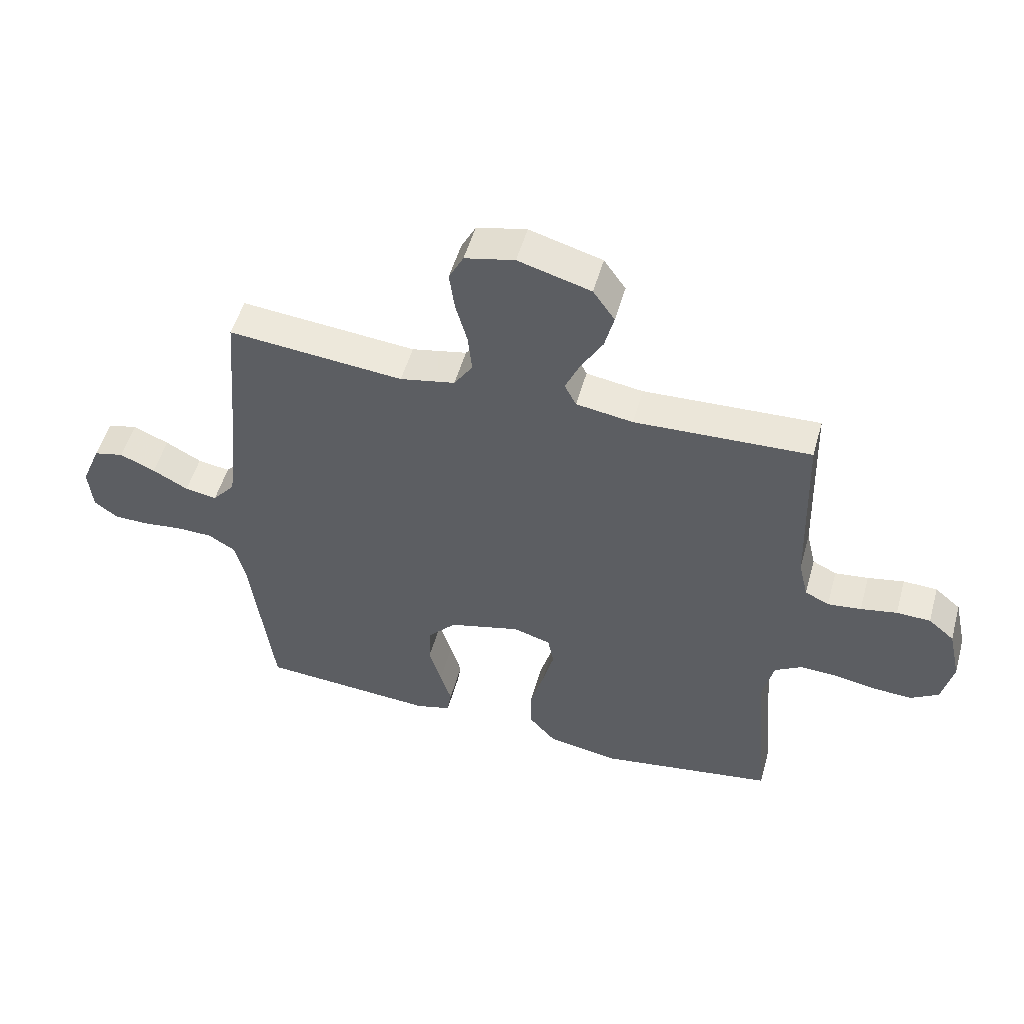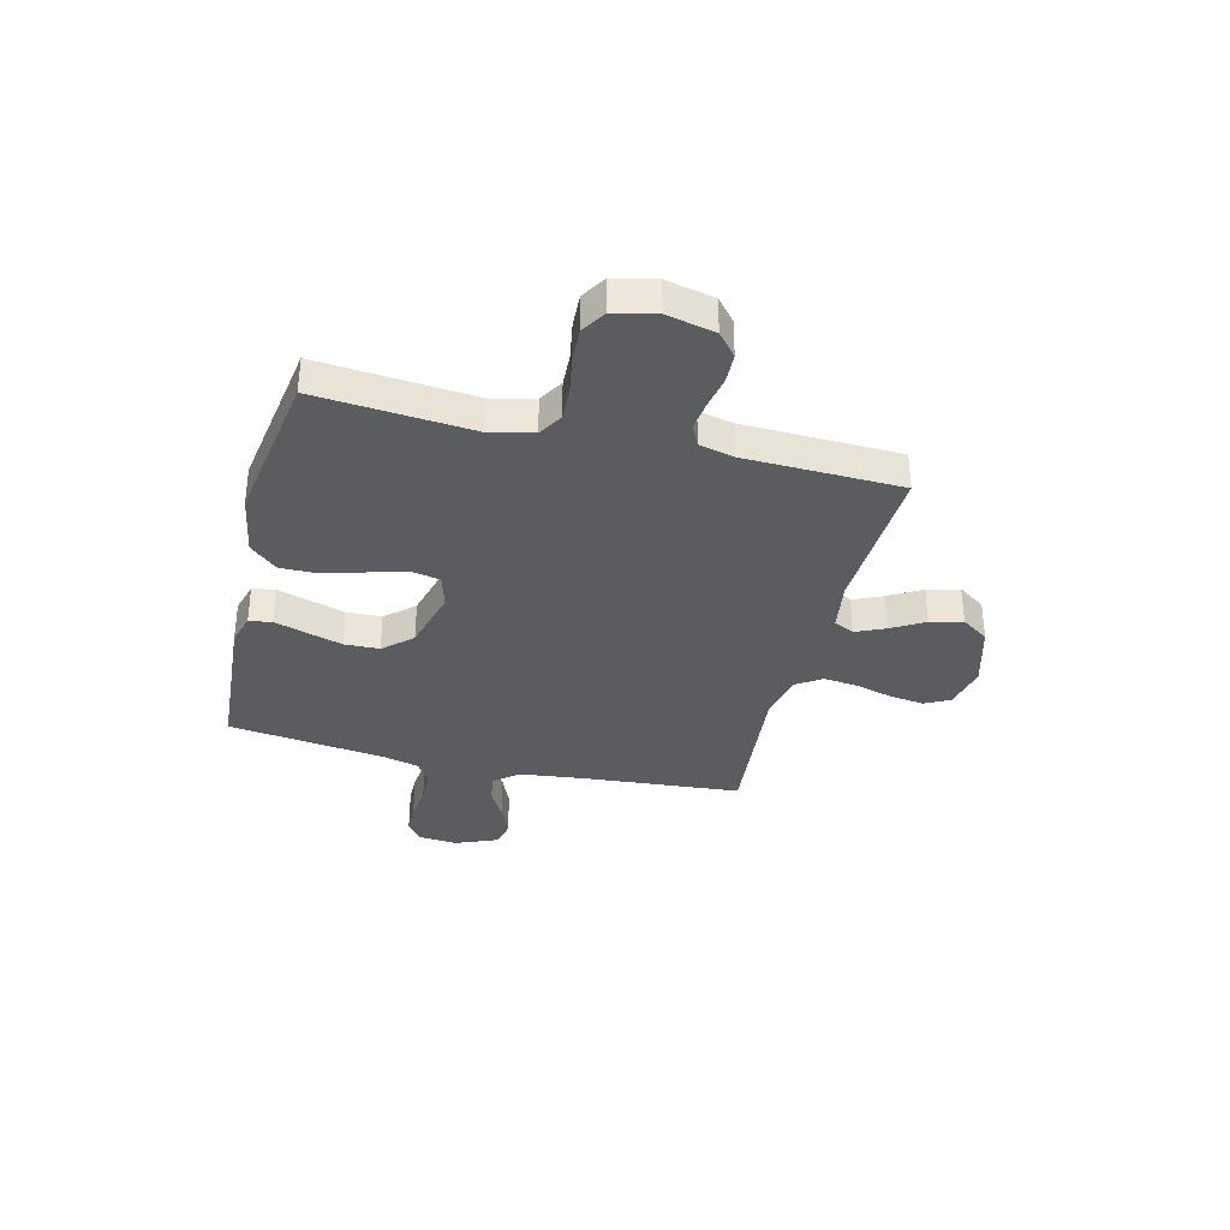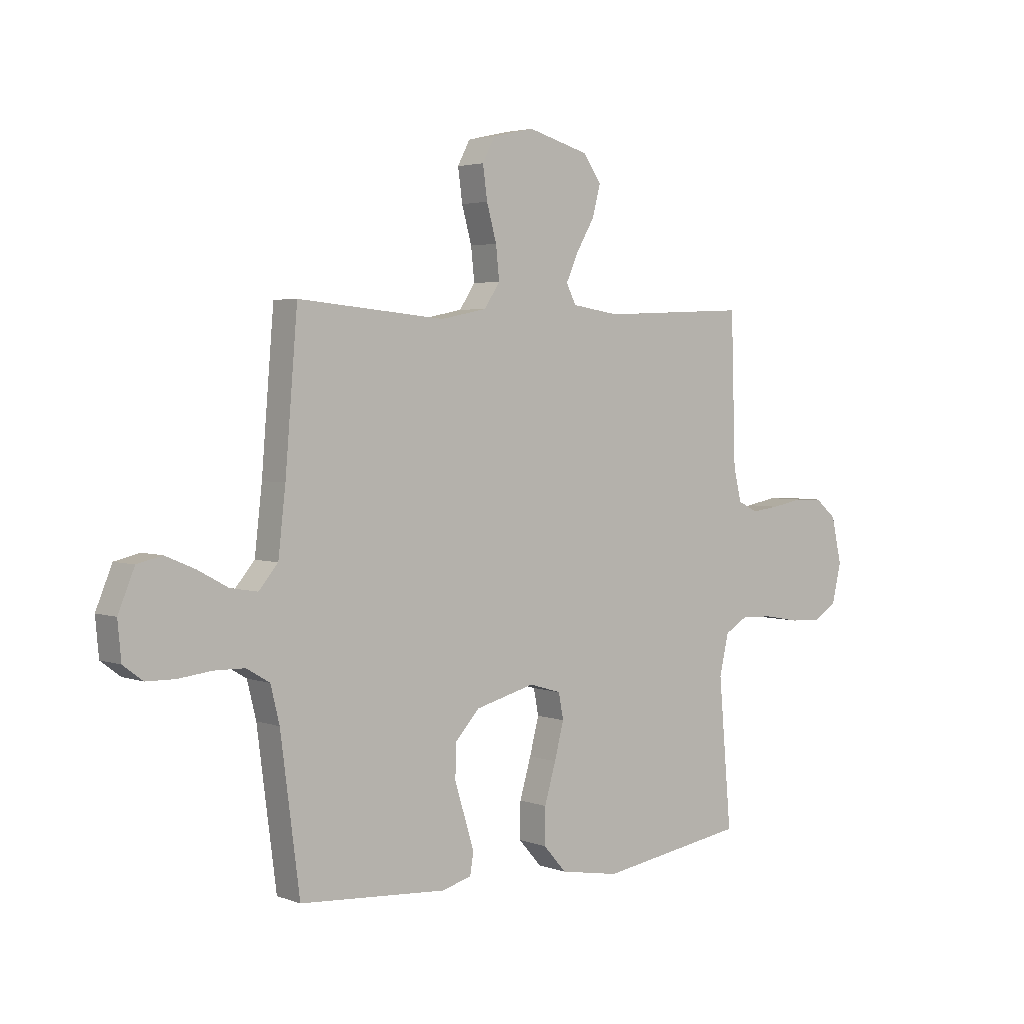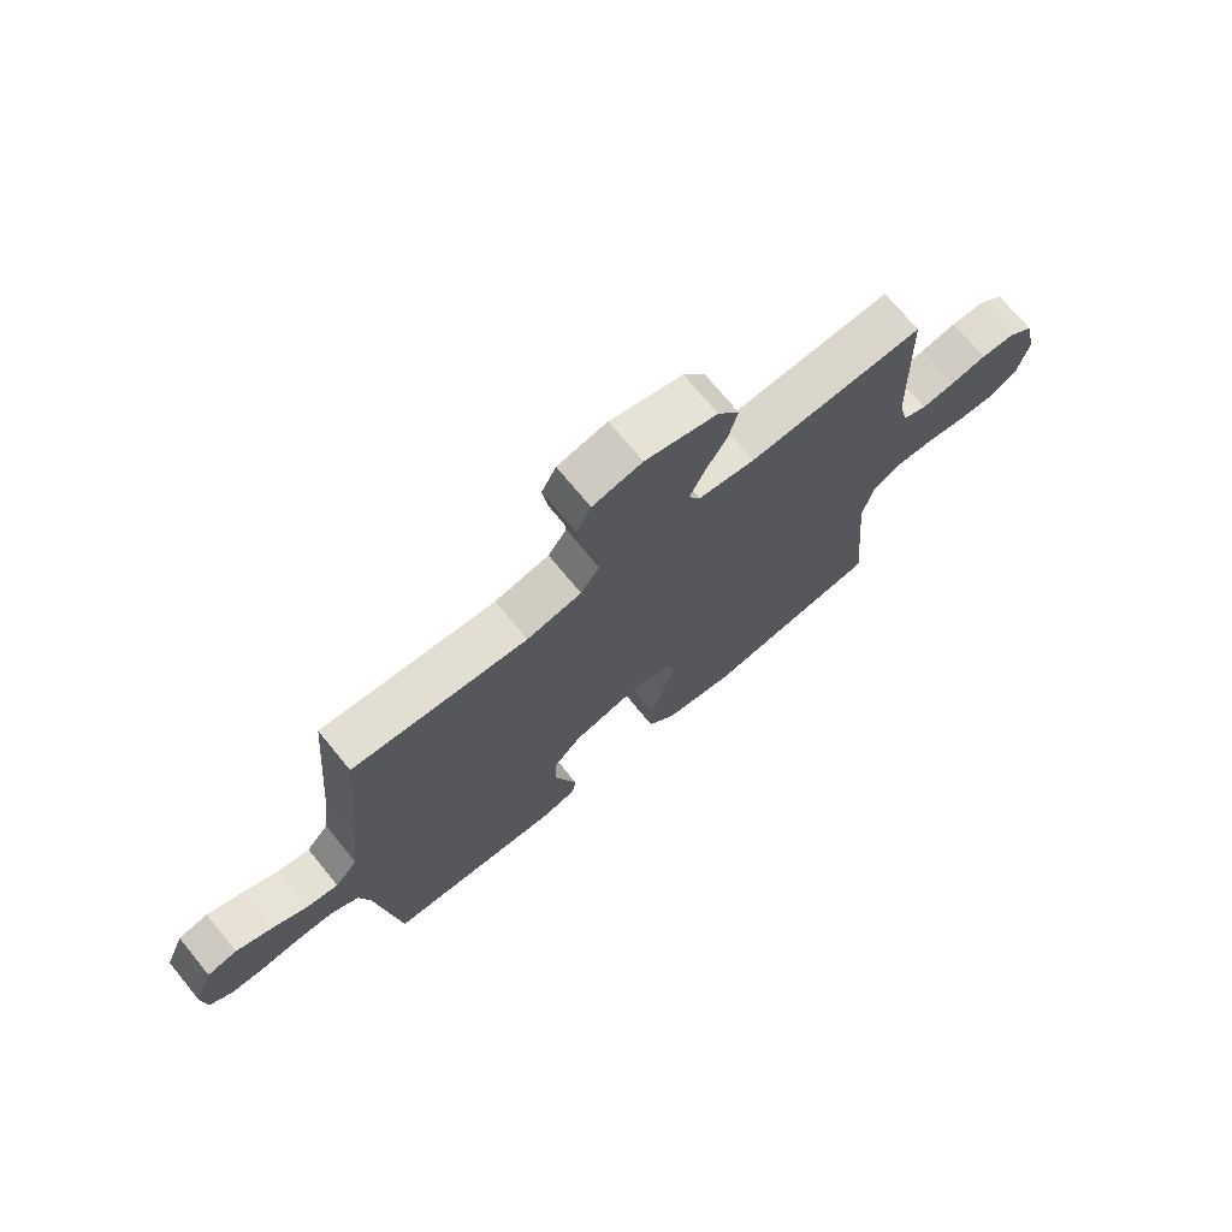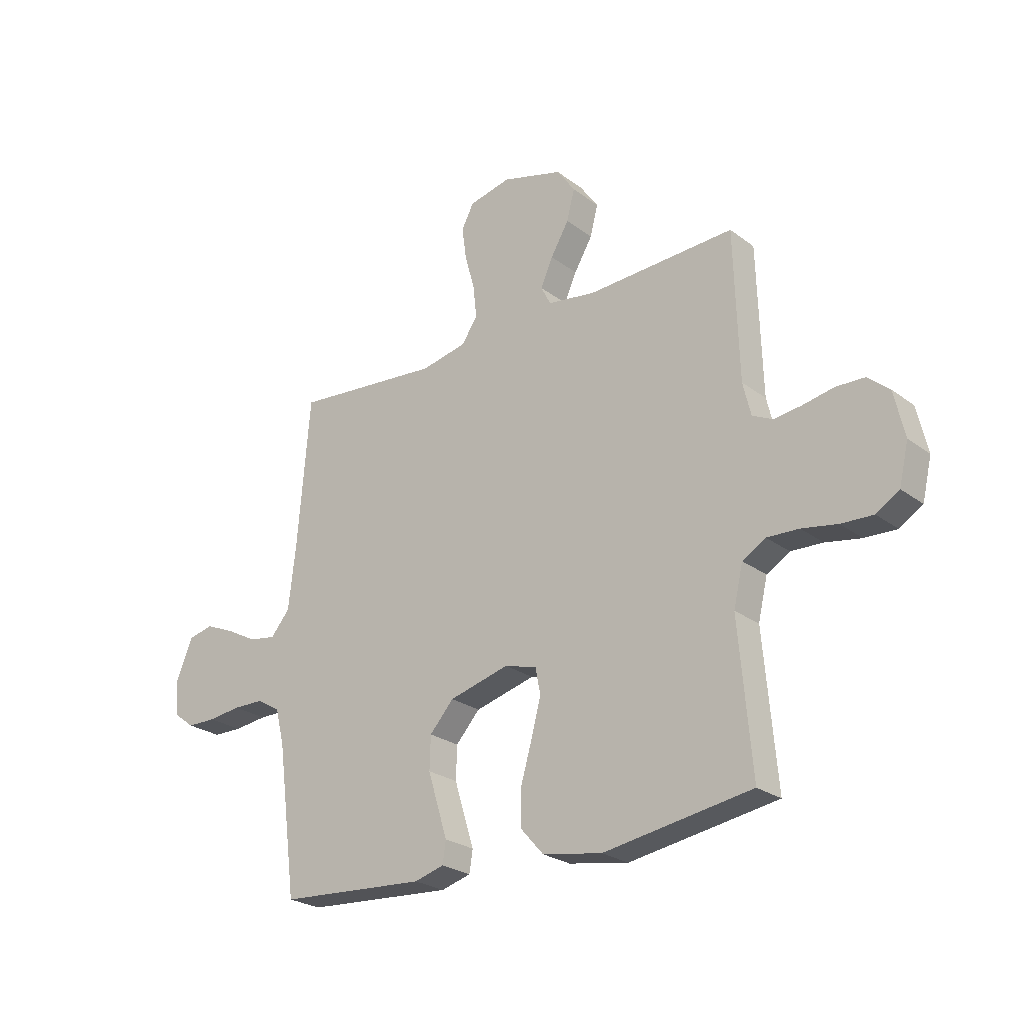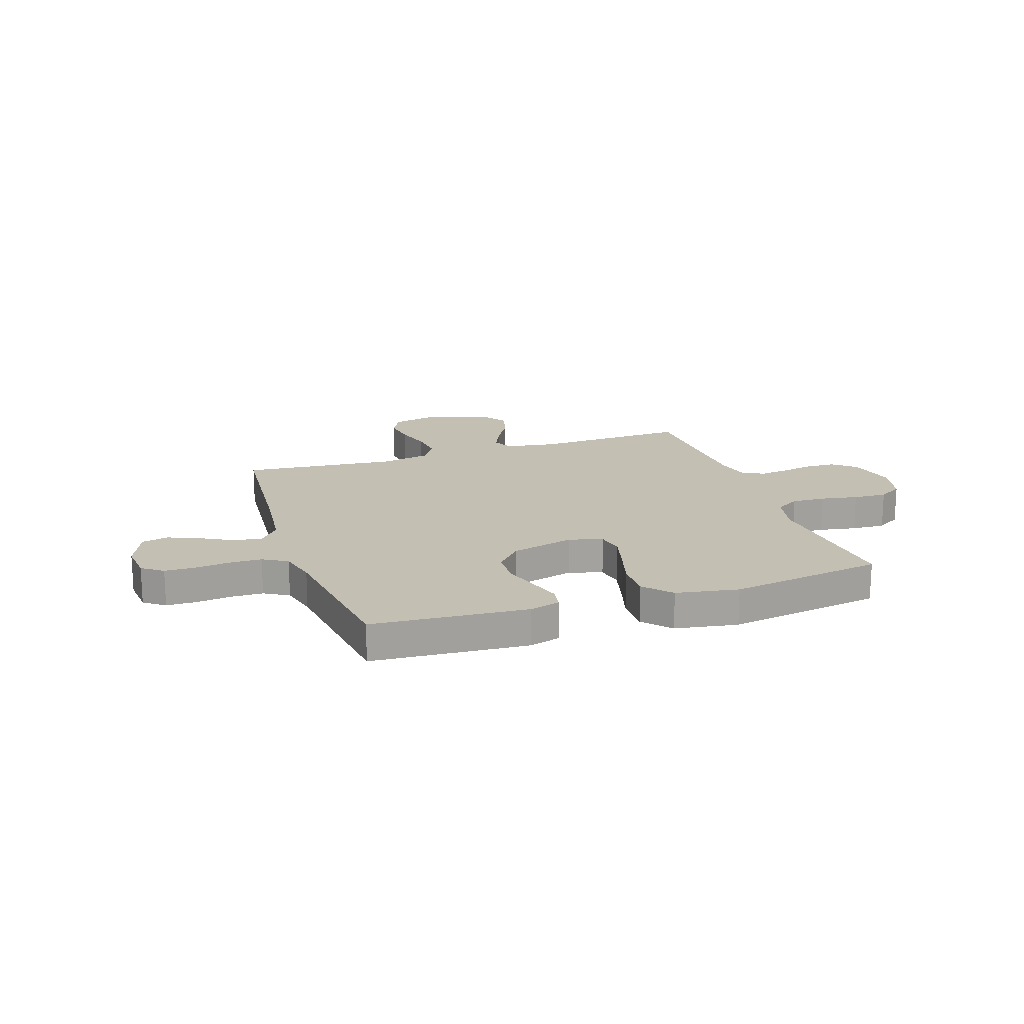
<metadata>
{"format":"obj","ext":"obj","renderer":"f3d","projection":"perspective","resolution":1024,"background":"white","views":[{"elev":51.8,"azim":-164.4,"up":"+Z"},{"elev":-34.7,"azim":-103.9,"up":"+Y"},{"elev":3.3,"azim":140.5,"up":"+Z"},{"elev":72.0,"azim":140.6,"up":"+Z"},{"elev":-24.9,"azim":-140.3,"up":"+Z"},{"elev":17.9,"azim":161.4,"up":"+Y"}]}
</metadata>
<code>
v -0.5 0.07 0.5
v -0.2 0.07 0.487
v -0.103 0.07 0.502
v -0.083 0.07 0.541
v -0.108 0.07 0.597
v -0.145 0.07 0.66
v -0.161 0.07 0.722
v -0.124 0.07 0.775
v 0 0.07 0.81
v 0.085 0.07 0.791
v 0.11 0.07 0.743
v 0.101 0.07 0.677
v 0.081 0.07 0.605
v 0.074 0.07 0.539
v 0.106 0.07 0.491
v 0.2 0.07 0.472
v 0.5 0.07 0.5
v 0.525 0.07 0.2
v 0.54 0.07 0.07
v 0.579 0.07 0.024
v 0.634 0.07 0.033
v 0.695 0.07 0.066
v 0.756 0.07 0.092
v 0.807 0.07 0.08
v 0.84 0.07 0
v 0.833 0.07 -0.075
v 0.793 0.07 -0.105
v 0.734 0.07 -0.106
v 0.667 0.07 -0.098
v 0.604 0.07 -0.099
v 0.557 0.07 -0.127
v 0.539 0.07 -0.2
v 0.5 0.07 -0.5
v 0.2 0.07 -0.521
v 0.14 0.07 -0.504
v 0.133 0.07 -0.46
v 0.152 0.07 -0.399
v 0.173 0.07 -0.33
v 0.171 0.07 -0.263
v 0.122 0.07 -0.209
v 0 0.07 -0.177
v -0.065 0.07 -0.196
v -0.075 0.07 -0.248
v -0.056 0.07 -0.321
v -0.033 0.07 -0.4
v -0.032 0.07 -0.473
v -0.079 0.07 -0.526
v -0.2 0.07 -0.547
v -0.5 0.07 -0.5
v -0.474 0.07 -0.2
v -0.493 0.07 -0.119
v -0.54 0.07 -0.091
v -0.605 0.07 -0.094
v -0.677 0.07 -0.107
v -0.742 0.07 -0.11
v -0.789 0.07 -0.081
v -0.808 0.07 0
v -0.787 0.07 0.093
v -0.743 0.07 0.13
v -0.685 0.07 0.132
v -0.623 0.07 0.12
v -0.566 0.07 0.113
v -0.525 0.07 0.133
v -0.509 0.07 0.2
v -0.5 0 0.5
v -0.2 0 0.487
v -0.103 0 0.502
v -0.083 0 0.541
v -0.108 0 0.597
v -0.145 0 0.66
v -0.161 0 0.722
v -0.124 0 0.775
v 0 0 0.81
v 0.085 0 0.791
v 0.11 0 0.743
v 0.101 0 0.677
v 0.081 0 0.605
v 0.074 0 0.539
v 0.106 0 0.491
v 0.2 0 0.472
v 0.5 0 0.5
v 0.525 0 0.2
v 0.54 0 0.07
v 0.579 0 0.024
v 0.634 0 0.033
v 0.695 0 0.066
v 0.756 0 0.092
v 0.807 0 0.08
v 0.84 0 0
v 0.833 0 -0.075
v 0.793 0 -0.105
v 0.734 0 -0.106
v 0.667 0 -0.098
v 0.604 0 -0.099
v 0.557 0 -0.127
v 0.539 0 -0.2
v 0.5 0 -0.5
v 0.2 0 -0.521
v 0.14 0 -0.504
v 0.133 0 -0.46
v 0.152 0 -0.399
v 0.173 0 -0.33
v 0.171 0 -0.263
v 0.122 0 -0.209
v 0 0 -0.177
v -0.065 0 -0.196
v -0.075 0 -0.248
v -0.056 0 -0.321
v -0.033 0 -0.4
v -0.032 0 -0.473
v -0.079 0 -0.526
v -0.2 0 -0.547
v -0.5 0 -0.5
v -0.474 0 -0.2
v -0.493 0 -0.119
v -0.54 0 -0.091
v -0.605 0 -0.094
v -0.677 0 -0.107
v -0.742 0 -0.11
v -0.789 0 -0.081
v -0.808 0 0
v -0.787 0 0.093
v -0.743 0 0.13
v -0.685 0 0.132
v -0.623 0 0.12
v -0.566 0 0.113
v -0.525 0 0.133
v -0.509 0 0.2
f 58 59 60 61
f 58 61 62
f 57 58 62
f 56 57 62
f 53 54 55 56
f 52 53 56 62
f 51 52 62 63
f 47 48 49 50
f 44 45 46 47
f 43 44 47 50
f 42 43 50 51
f 34 35 36 37
f 32 33 34 37
f 31 32 37 38
f 30 31 38 39
f 26 27 28 29
f 26 29 30
f 25 26 30
f 21 22 23 24
f 21 24 25 30
f 16 17 18
f 15 16 18 19
f 10 11 12 13
f 10 13 14
f 9 10 14
f 8 9 14
f 5 6 7 8
f 4 5 8 14
f 3 4 14 15
f 64 1 2
f 41 42 51 63
f 40 41 63 64
f 21 30 39 40
f 20 21 40
f 19 20 40 64
f 15 19 64
f 2 3 15 64
f 125 124 123 122
f 126 125 122
f 126 122 121
f 126 121 120
f 120 119 118 117
f 126 120 117 116
f 127 126 116 115
f 114 113 112 111
f 111 110 109 108
f 114 111 108 107
f 115 114 107 106
f 101 100 99 98
f 101 98 97 96
f 102 101 96 95
f 103 102 95 94
f 93 92 91 90
f 94 93 90
f 94 90 89
f 88 87 86 85
f 94 89 88 85
f 82 81 80
f 83 82 80 79
f 77 76 75 74
f 78 77 74
f 78 74 73
f 78 73 72
f 72 71 70 69
f 78 72 69 68
f 79 78 68 67
f 66 65 128
f 127 115 106 105
f 128 127 105 104
f 104 103 94 85
f 104 85 84
f 128 104 84 83
f 128 83 79
f 128 79 67 66
f 1 65 66 2
f 2 66 67 3
f 3 67 68 4
f 4 68 69 5
f 5 69 70 6
f 6 70 71 7
f 7 71 72 8
f 8 72 73 9
f 9 73 74 10
f 10 74 75 11
f 11 75 76 12
f 12 76 77 13
f 13 77 78 14
f 14 78 79 15
f 15 79 80 16
f 16 80 81 17
f 17 81 82 18
f 18 82 83 19
f 19 83 84 20
f 20 84 85 21
f 21 85 86 22
f 22 86 87 23
f 23 87 88 24
f 24 88 89 25
f 25 89 90 26
f 26 90 91 27
f 27 91 92 28
f 28 92 93 29
f 29 93 94 30
f 30 94 95 31
f 31 95 96 32
f 32 96 97 33
f 33 97 98 34
f 34 98 99 35
f 35 99 100 36
f 36 100 101 37
f 37 101 102 38
f 38 102 103 39
f 39 103 104 40
f 40 104 105 41
f 41 105 106 42
f 42 106 107 43
f 43 107 108 44
f 44 108 109 45
f 45 109 110 46
f 46 110 111 47
f 47 111 112 48
f 48 112 113 49
f 49 113 114 50
f 50 114 115 51
f 51 115 116 52
f 52 116 117 53
f 53 117 118 54
f 54 118 119 55
f 55 119 120 56
f 56 120 121 57
f 57 121 122 58
f 58 122 123 59
f 59 123 124 60
f 60 124 125 61
f 61 125 126 62
f 62 126 127 63
f 63 127 128 64
f 64 128 65 1

</code>
